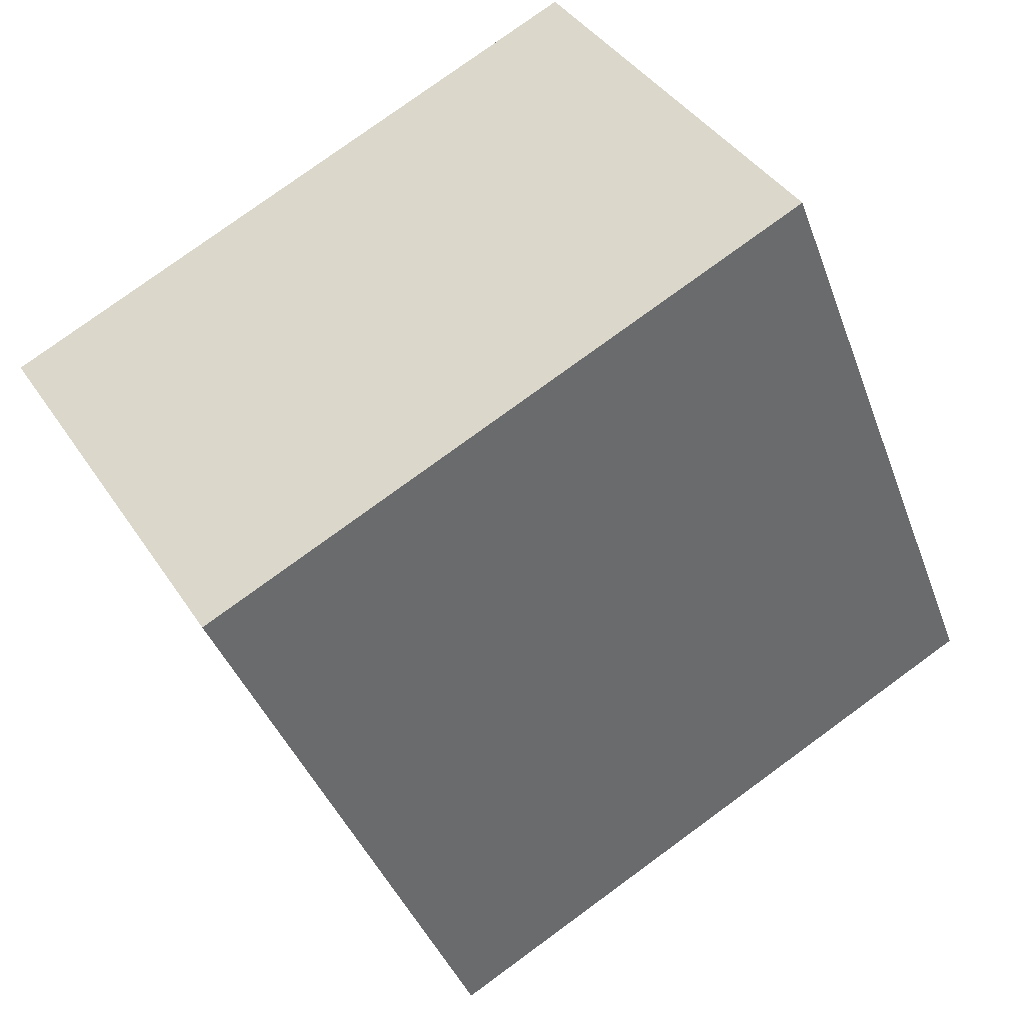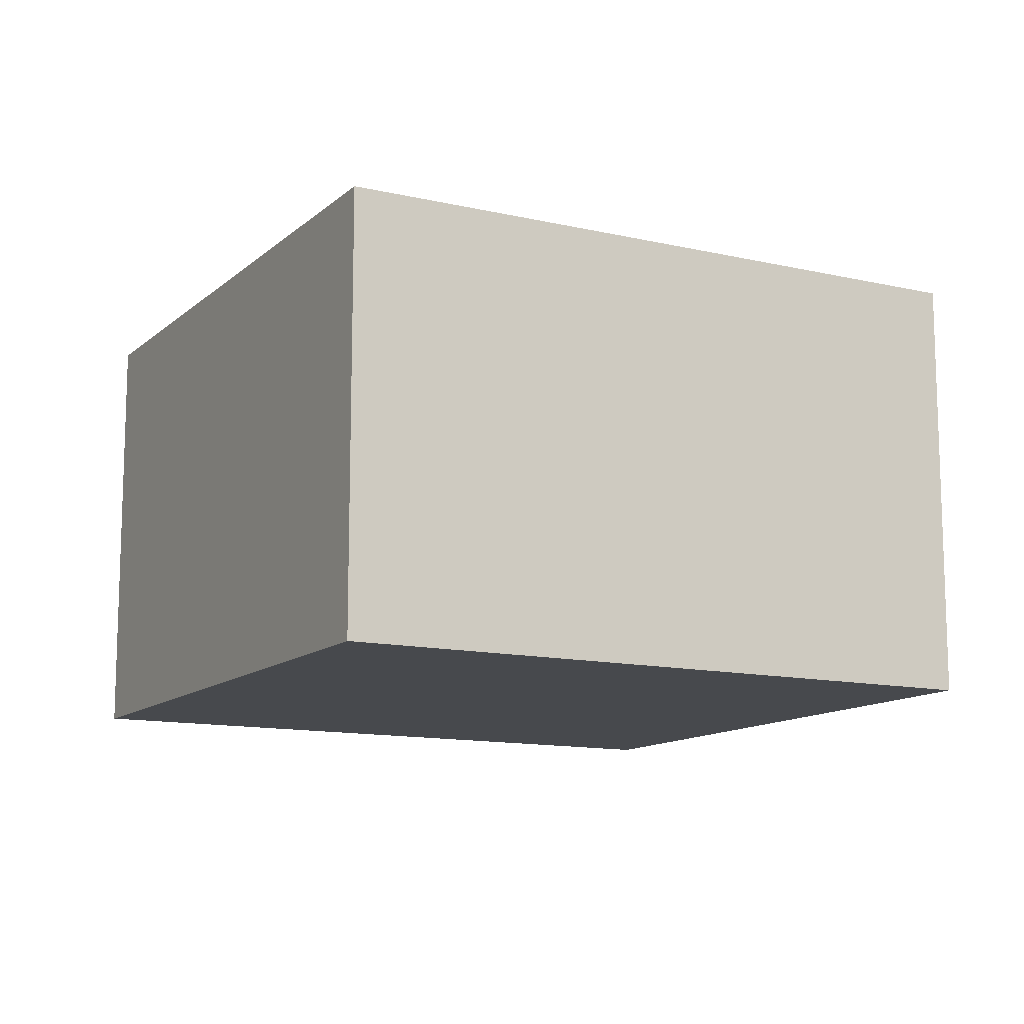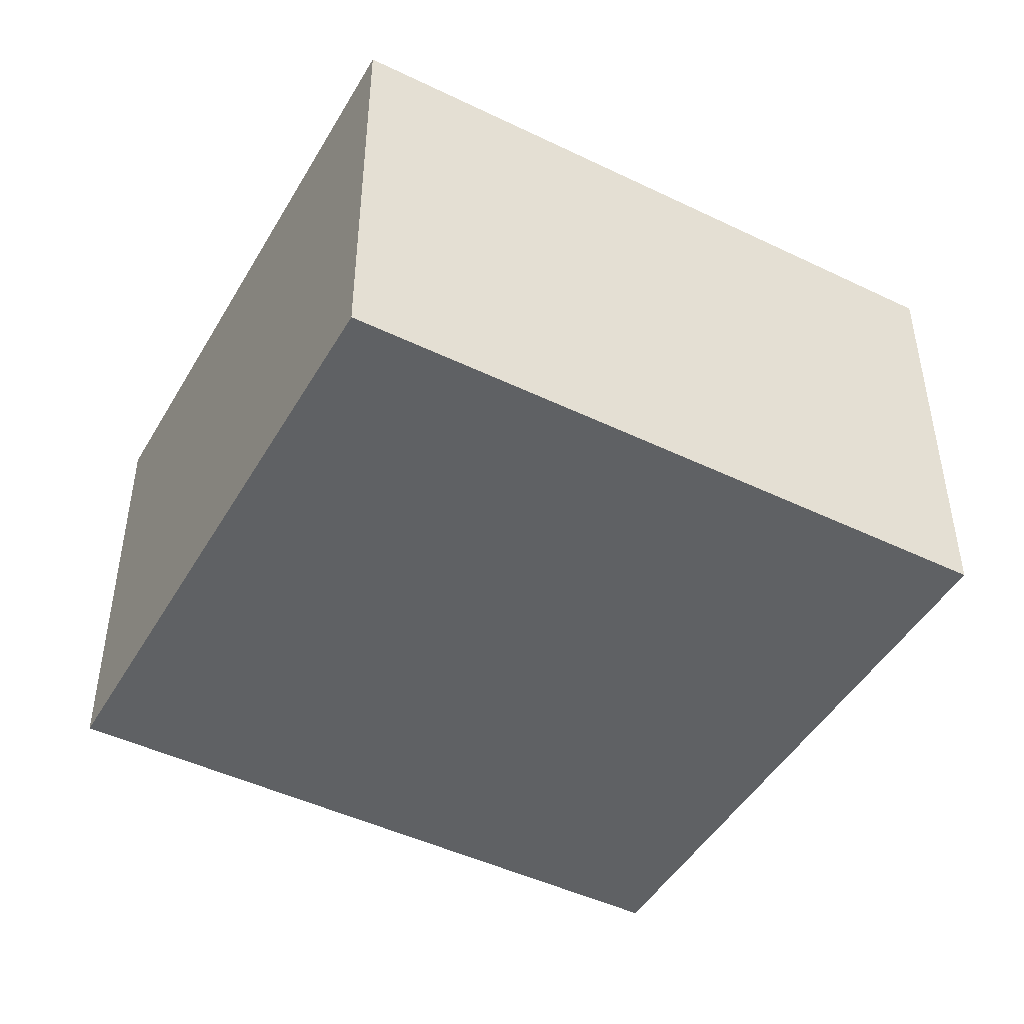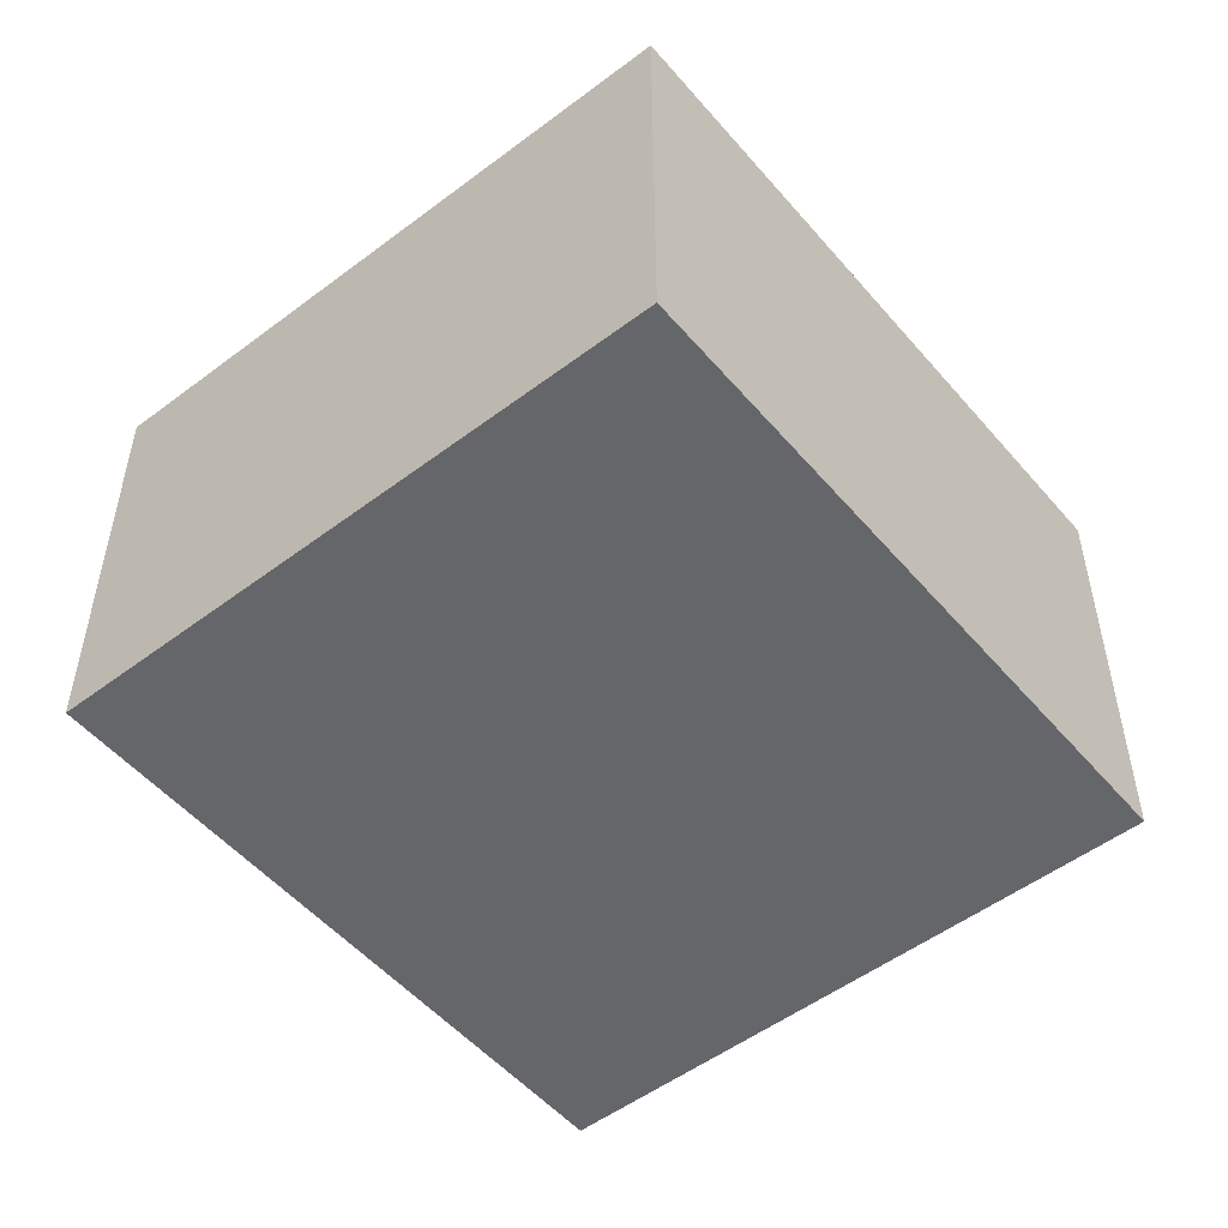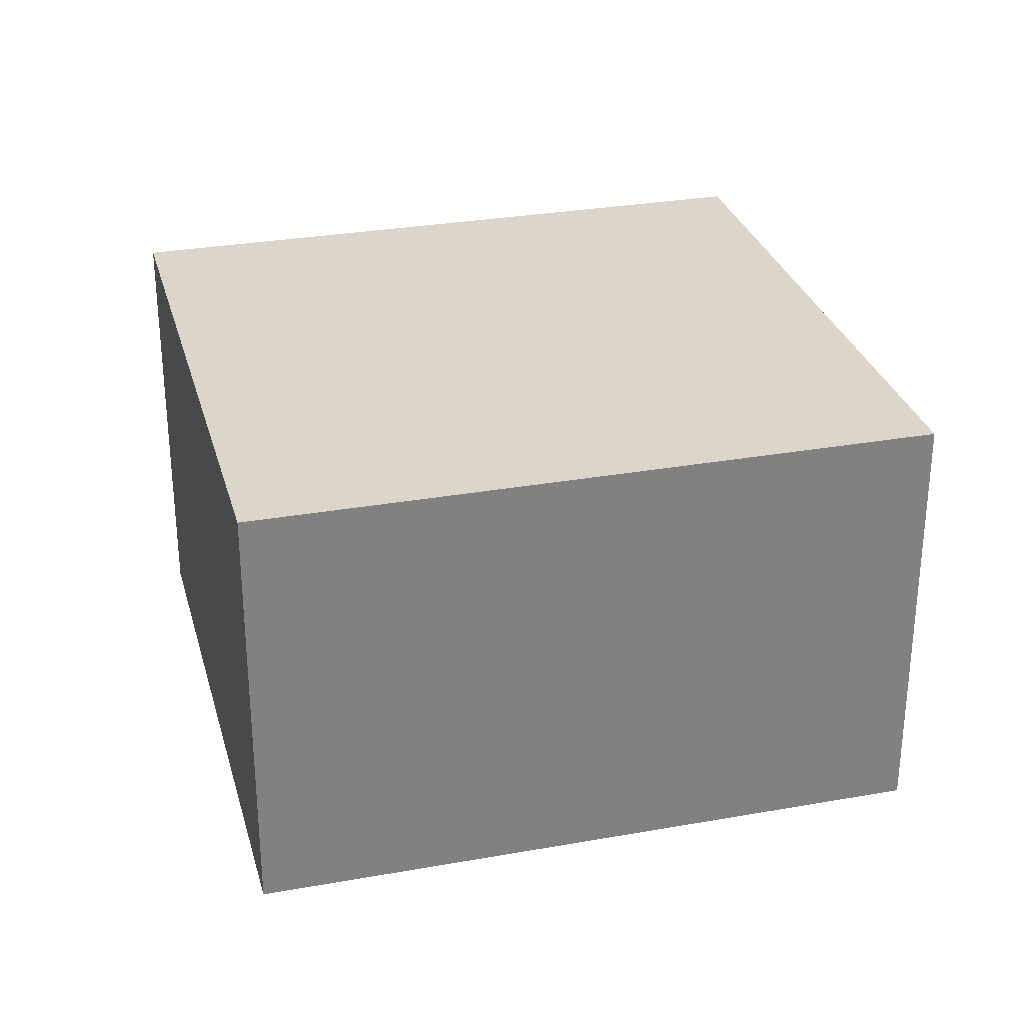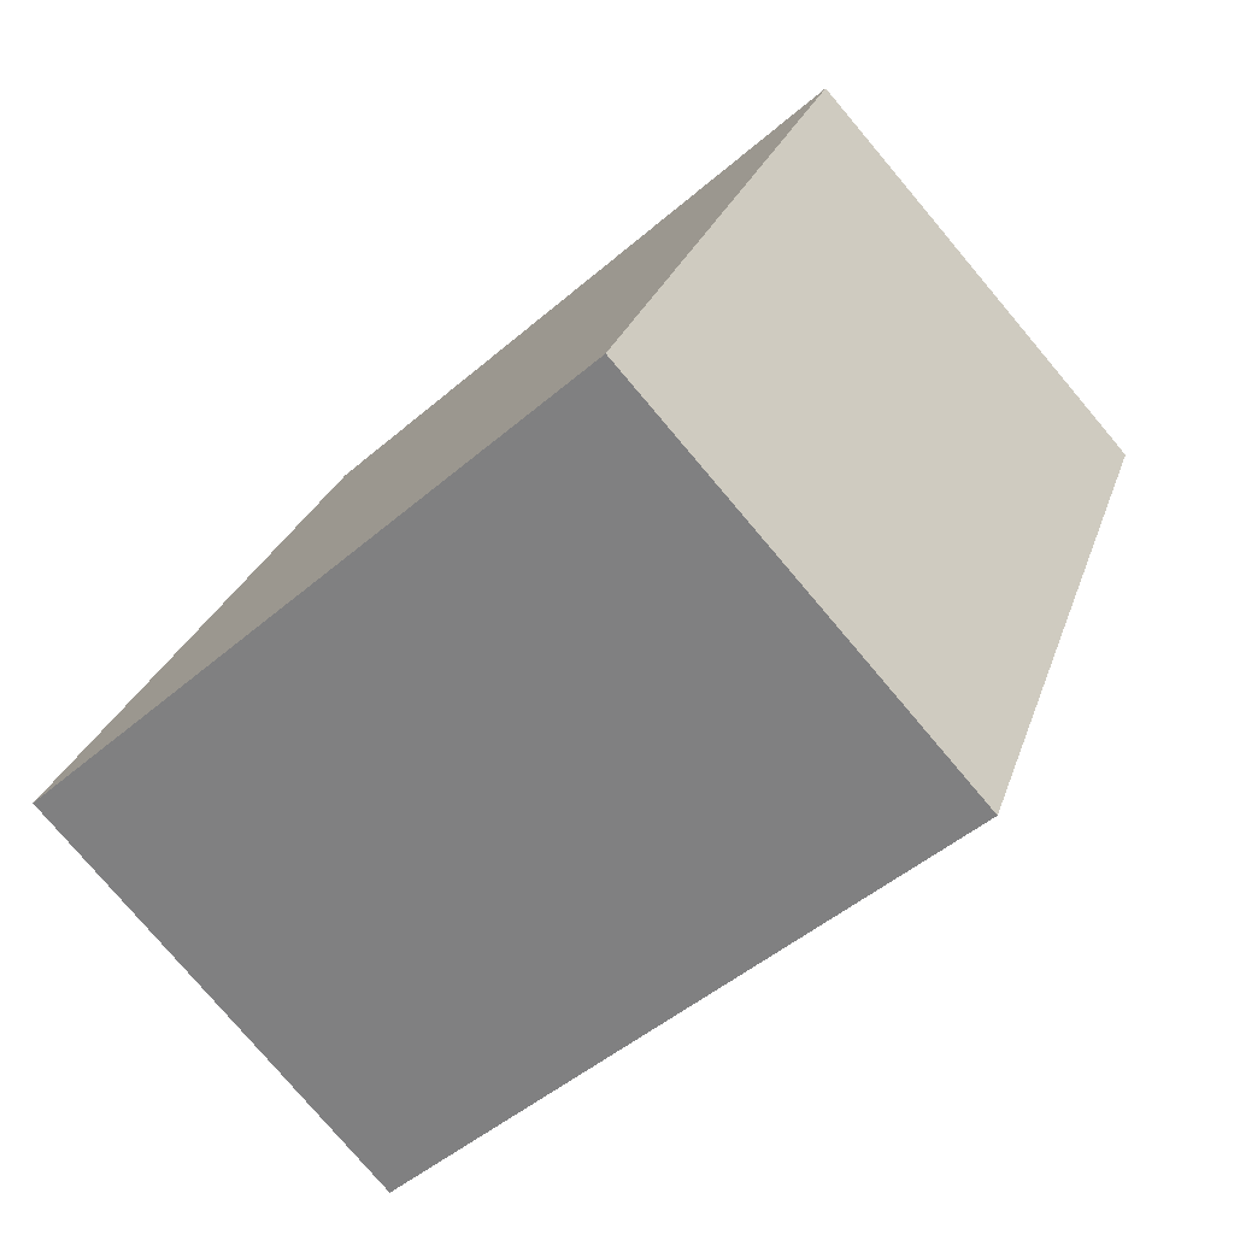
<metadata>
{"format":"obj","ext":"obj","renderer":"f3d","projection":"perspective","resolution":1024,"background":"white","views":[{"elev":39.4,"azim":150.4,"up":"+Z"},{"elev":-12.3,"azim":83.2,"up":"+Y"},{"elev":-46.6,"azim":-97.1,"up":"+Y"},{"elev":-51.9,"azim":-119.1,"up":"+Y"},{"elev":29.7,"azim":97.0,"up":"+Y"},{"elev":-78.3,"azim":40.2,"up":"+Z"}]}
</metadata>
<code>
v  3.11 1.577 1.459
v  0 1.577 9.656e-17
v  0.926 1.577 2.328
v  2.184 1.577 -0.869
v  0.926 -1.425e-16 2.328
v  3.11 -8.934e-17 1.459
v  2.184 5.321e-17 -0.869
v  0 0 0
g defaultobject
f 1 2 3
f 2 1 4
f 5 1 3
f 1 5 6
f 6 4 1
f 4 6 7
f 7 2 4
f 2 7 8
f 8 3 2
f 3 8 5
f 8 6 5
f 6 8 7

</code>
